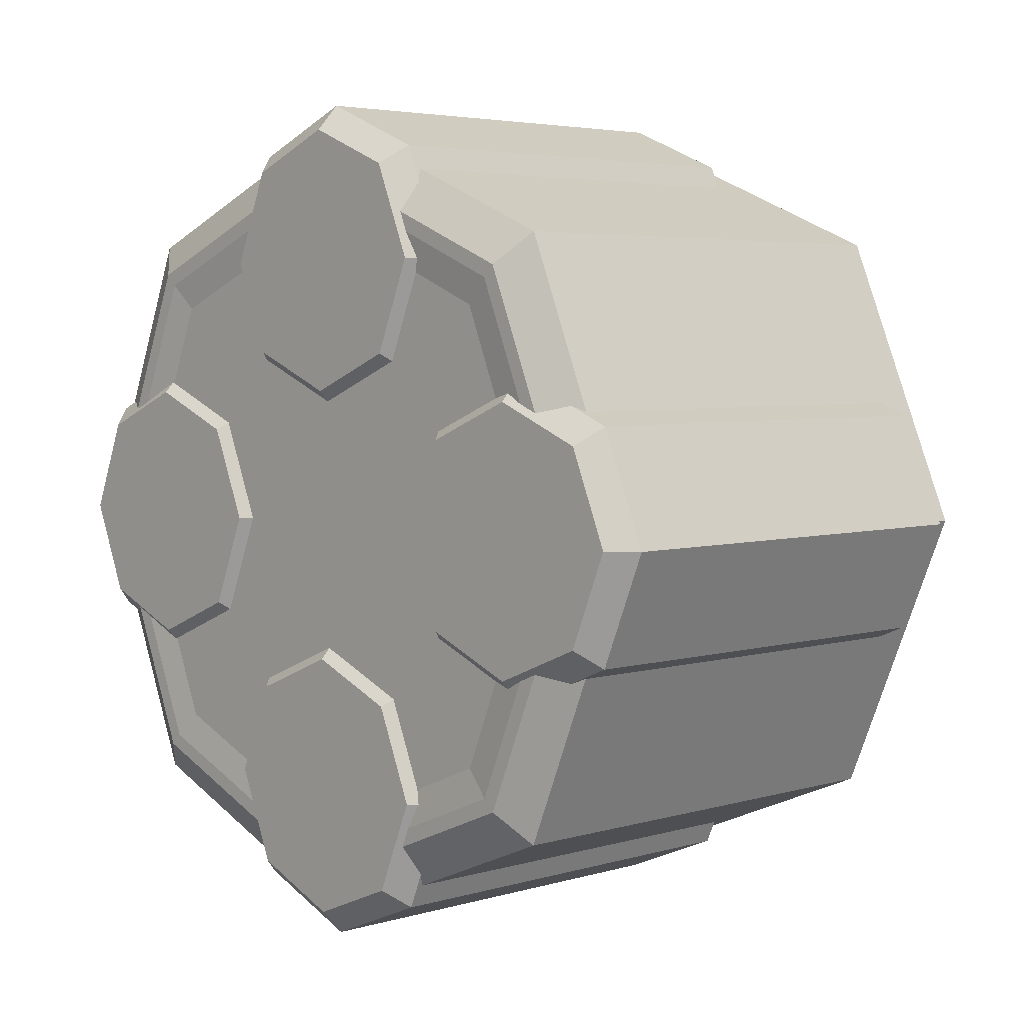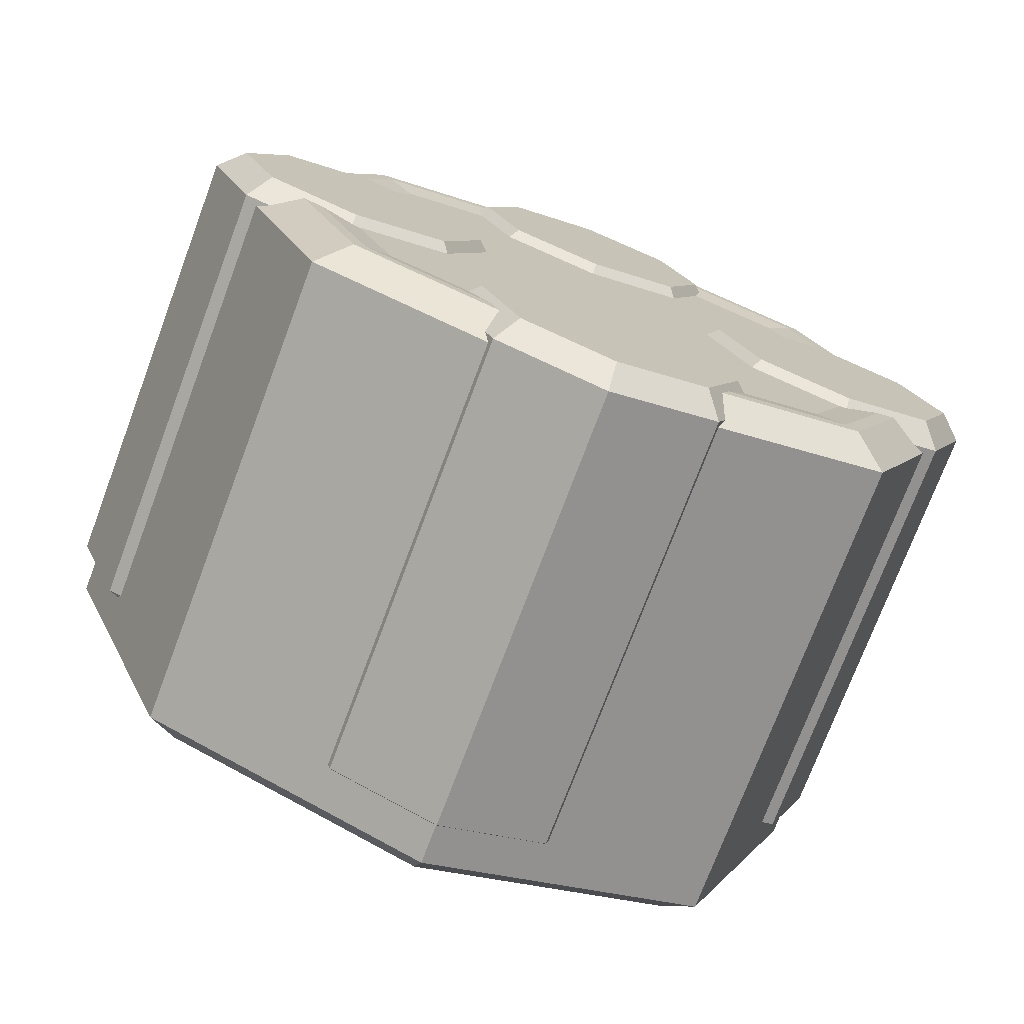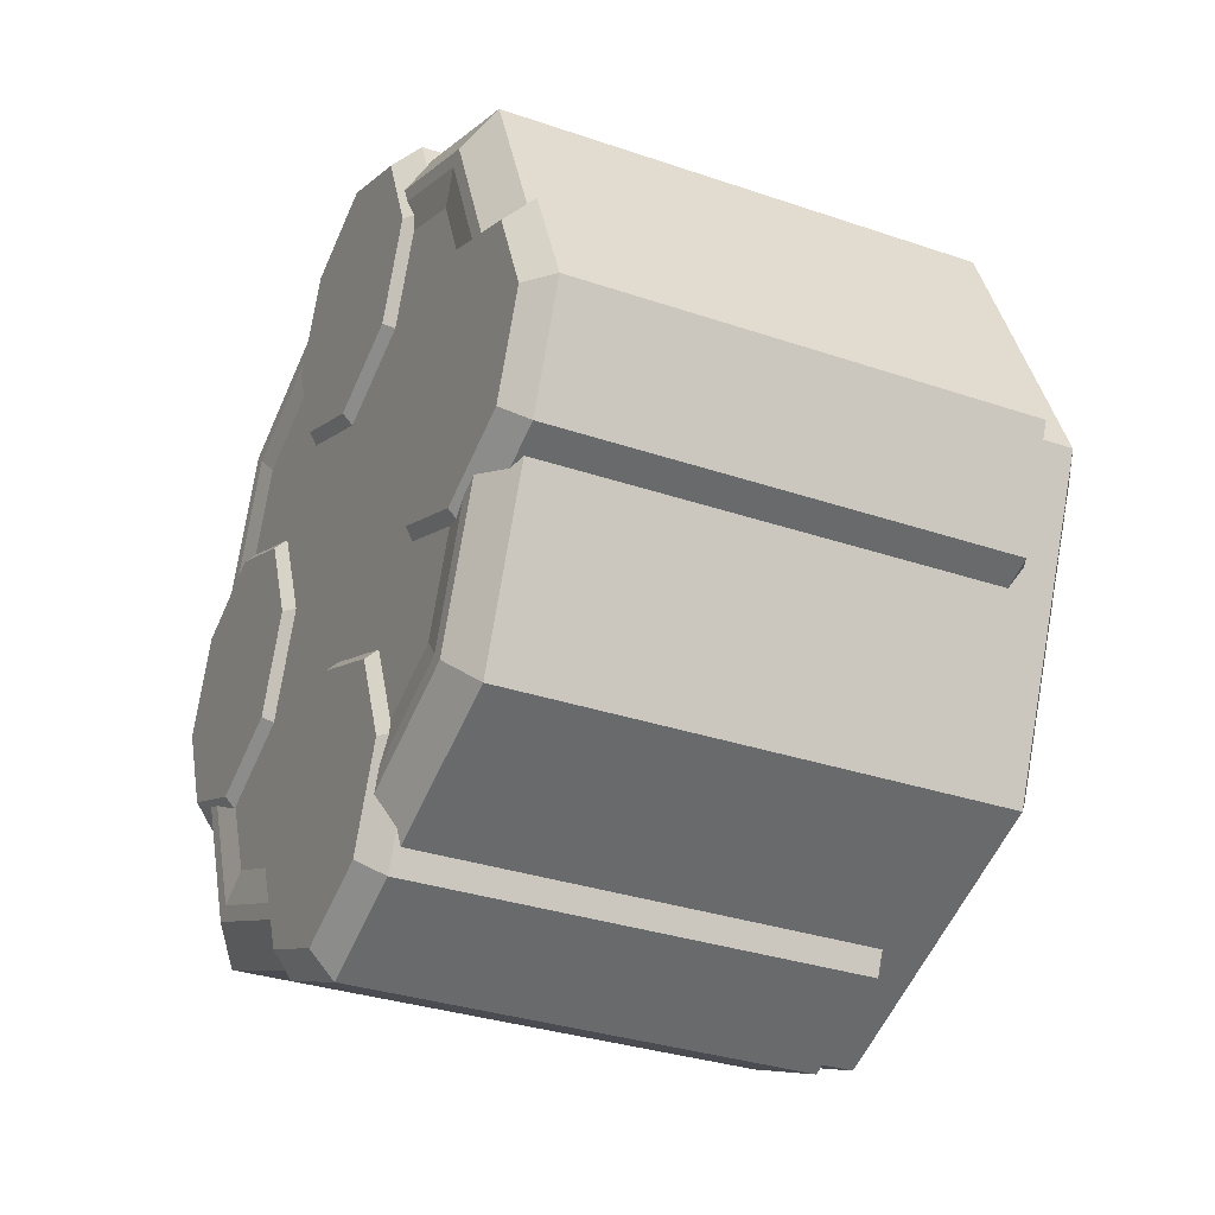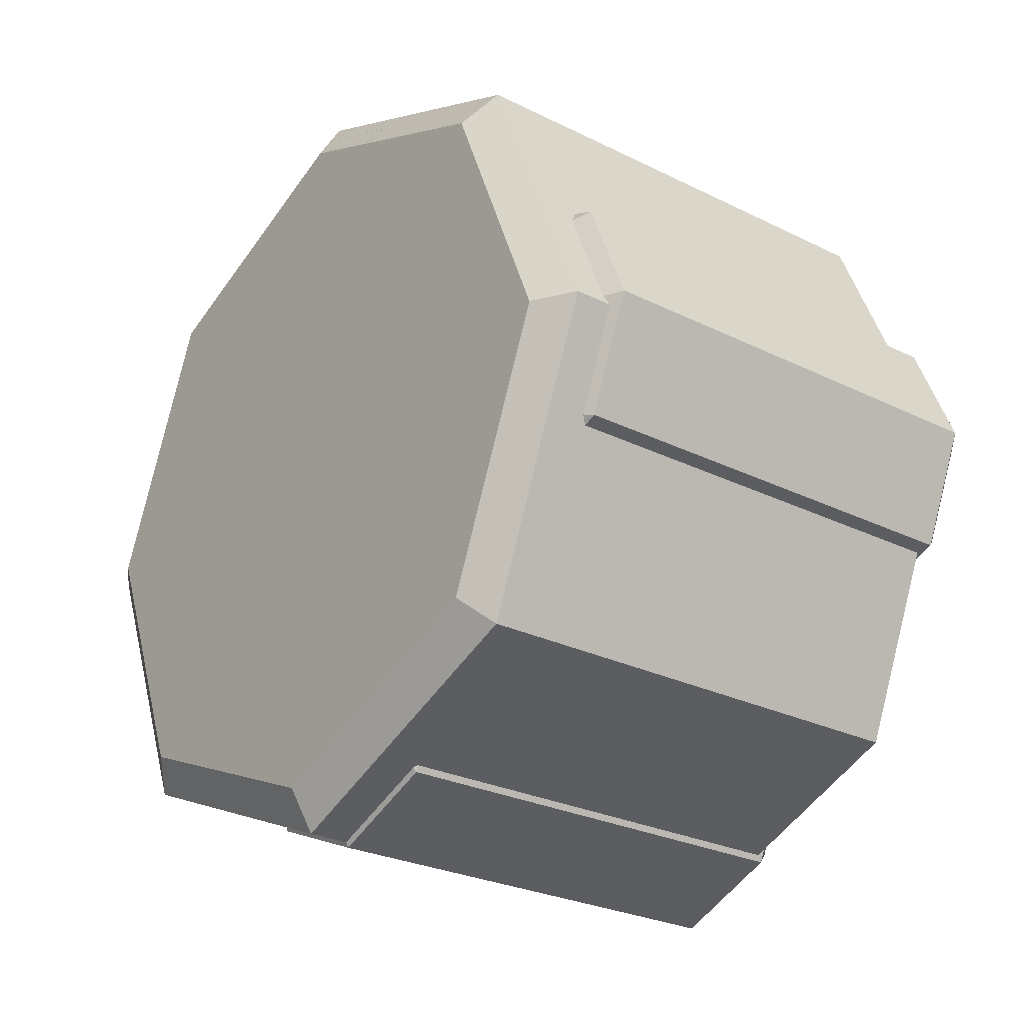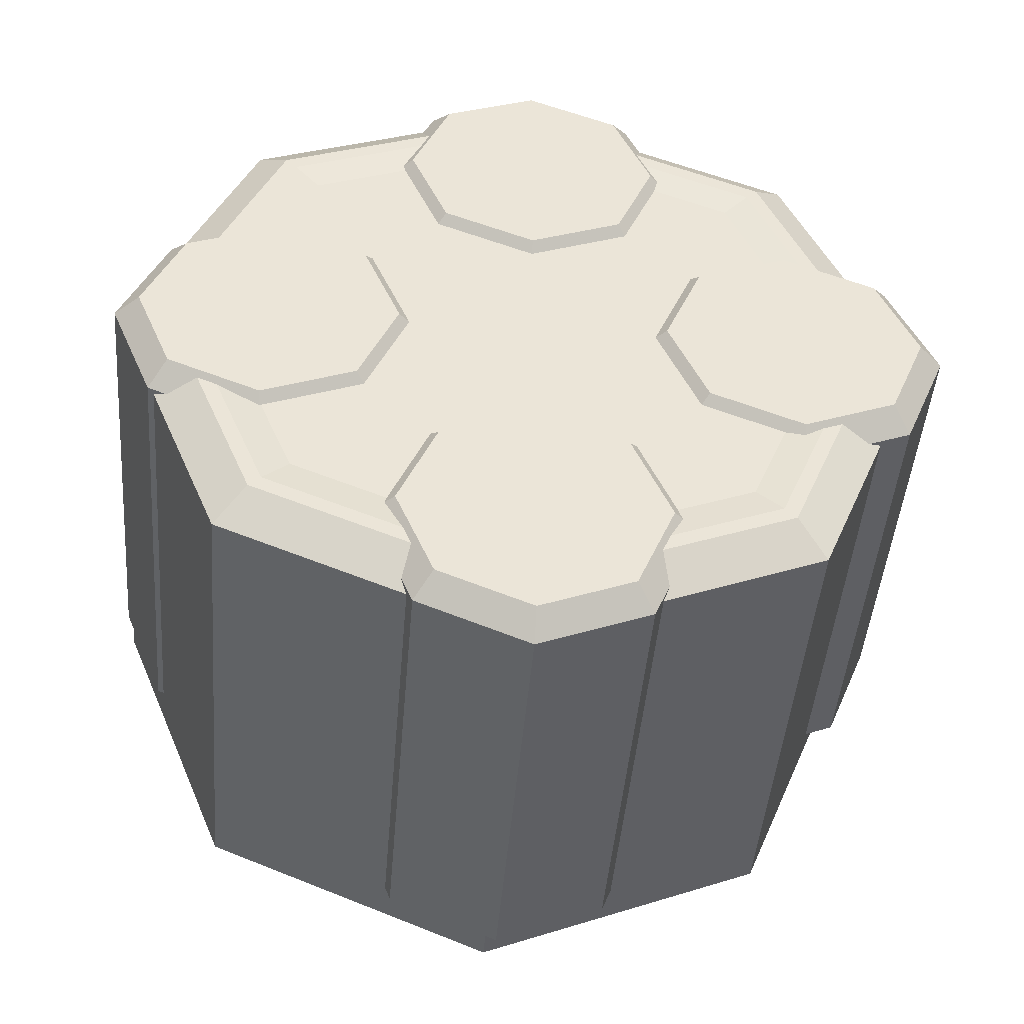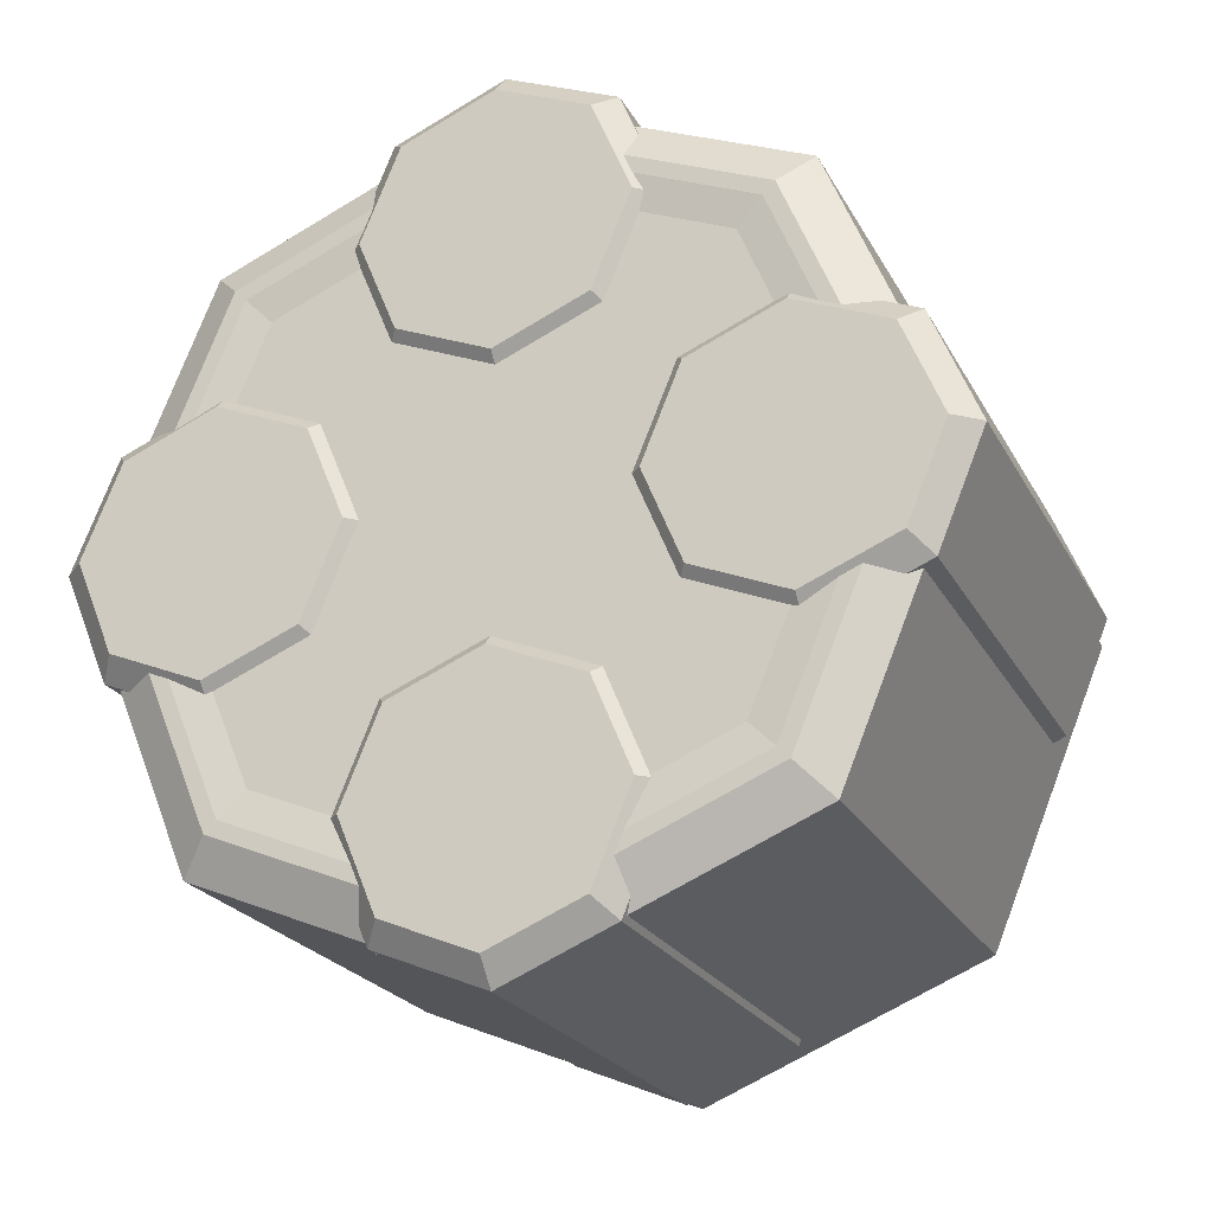
<metadata>
{"format":"obj","ext":"obj","renderer":"f3d","projection":"perspective","resolution":1024,"background":"white","views":[{"elev":4.3,"azim":136.3,"up":"+Z"},{"elev":-74.5,"azim":69.4,"up":"+Y"},{"elev":-32.0,"azim":154.3,"up":"+Z"},{"elev":-26.4,"azim":-38.1,"up":"+Y"},{"elev":-46.1,"azim":85.3,"up":"+Z"},{"elev":-22.6,"azim":111.8,"up":"+Y"}]}
</metadata>
<code>
o Cylinder.002
v 0.8524 1.296 -1.712
v 2.876 1.296 -1.712
v 0.8524 0.08581 -1.21
v 2.876 0.08581 -1.21
v 0.8524 -0.4155 0
v 2.876 -0.4155 0
v 0.8524 0.08581 1.21
v 2.876 0.08581 1.21
v 0.8524 1.296 1.712
v 2.876 1.296 1.712
v 0.8524 2.506 1.21
v 2.876 2.506 1.21
v 0.8524 3.008 -0
v 2.876 3.008 -0
v 0.8524 2.506 -1.21
v 2.876 2.506 -1.21
v 2.976 1.296 -1.531
v 2.976 0.2136 -1.083
v 2.976 -0.2348 0
v 2.976 0.2136 1.083
v 2.976 1.296 1.531
v 2.976 2.379 1.083
v 2.976 2.827 -0
v 2.976 2.379 -1.083
v 0.7524 1.296 -1.54
v 0.7524 0.2068 -1.089
v 0.7524 -0.2444 0
v 0.7524 0.2068 1.089
v 0.7524 1.296 1.54
v 0.7524 2.385 1.089
v 0.7524 2.837 -0
v 0.7524 2.385 -1.089
v 2.976 1.296 -1.463
v 2.976 0.262 -1.034
v 2.976 -0.1664 0
v 2.976 0.262 1.034
v 2.976 1.296 1.463
v 2.976 2.33 1.034
v 2.976 2.759 -0
v 2.976 2.33 -1.034
v 2.958 1.296 -1.313
v 2.958 0.3676 -0.9285
v 2.958 -0.017 0
v 2.958 0.3676 0.9285
v 2.958 1.296 1.313
v 2.958 2.225 0.9285
v 2.958 2.609 -0
v 2.958 2.225 -0.9285
f 1 2 4 3
f 3 4 6 5
f 5 6 8 7
f 7 8 10 9
f 9 10 12 11
f 11 12 14 13
f 10 8 20 21
f 13 14 16 15
f 15 16 2 1
f 3 5 27 26
f 20 19 35 36
f 16 14 23 24
f 6 4 18 19
f 12 10 21 22
f 2 16 24 17
f 4 2 17 18
f 8 6 19 20
f 14 12 22 23
f 25 26 27 28 29 30 31 32
f 9 11 30 29
f 15 1 25 32
f 1 3 26 25
f 5 7 28 27
f 11 13 31 30
f 7 9 29 28
f 13 15 32 31
f 37 36 44 45
f 18 17 33 34
f 17 24 40 33
f 23 22 38 39
f 21 20 36 37
f 19 18 34 35
f 24 23 39 40
f 22 21 37 38
f 42 41 48 47 46 45 44 43
f 35 34 42 43
f 40 39 47 48
f 38 37 45 46
f 36 35 43 44
f 34 33 41 42
f 33 40 48 41
f 39 38 46 47
o Cylinder.003
v 1.033 0.2173 -0.6538
v 2.901 0.2173 -0.6538
v 1.033 -0.245 -0.4623
v 2.901 -0.245 -0.4623
v 1.033 -0.4365 0
v 2.901 -0.4365 -0
v 1.033 -0.245 0.4623
v 2.901 -0.245 0.4623
v 1.033 0.2173 0.6538
v 2.901 0.2173 0.6538
v 1.033 0.6796 0.4623
v 2.901 0.6796 0.4623
v 1.033 0.8711 0
v 2.901 0.8711 -0
v 1.033 0.6796 -0.4623
v 2.901 0.6796 -0.4623
v 2.901 0.2173 -0.6538
v 2.901 -0.245 -0.4623
v 2.901 -0.4365 -0
v 2.901 -0.245 0.4623
v 2.901 0.2173 0.6538
v 2.901 0.6796 0.4623
v 2.901 0.8711 -0
v 2.901 0.6796 -0.4623
v 2.999 0.2173 -0.5484
v 2.999 -0.1705 -0.3878
v 2.999 -0.3311 -0
v 2.999 -0.1705 0.3878
v 2.999 0.2173 0.5484
v 2.999 0.6051 0.3878
v 2.999 0.7657 -0
v 2.999 0.6051 -0.3878
v 0.9486 0.3293 -0.5884
v 0.9486 -0.08677 -0.4161
v 0.9486 -0.2591 0
v 0.9486 -0.08677 0.4161
v 0.9486 0.3293 0.5884
v 0.9486 0.7454 0.4161
v 0.9486 0.9177 0
v 0.9486 0.7454 -0.4161
v 0.8086 0.3293 -0.5884
v 0.8086 -0.08677 -0.4161
v 0.8086 -0.2591 0
v 0.8086 -0.08677 0.4161
v 0.8086 0.3293 0.5884
v 0.8086 0.7454 0.4161
v 0.8086 0.9177 0
v 0.8086 0.7454 -0.4161
f 49 50 52 51
f 51 52 54 53
f 53 54 56 55
f 55 56 58 57
f 57 58 60 59
f 59 60 62 61
f 56 54 67 68
f 61 62 64 63
f 63 64 50 49
f 55 57 85 84
f 72 71 79 80
f 62 60 70 71
f 58 56 68 69
f 64 62 71 72
f 54 52 66 67
f 60 58 69 70
f 50 64 72 65
f 52 50 65 66
f 74 73 80 79 78 77 76 75
f 70 69 77 78
f 68 67 75 76
f 66 65 73 74
f 65 72 80 73
f 71 70 78 79
f 69 68 76 77
f 67 66 74 75
f 88 81 89 96
f 61 63 88 87
f 51 53 83 82
f 57 59 86 85
f 63 49 81 88
f 49 51 82 81
f 53 55 84 83
f 59 61 87 86
f 89 90 91 92 93 94 95 96
f 86 87 95 94
f 84 85 93 92
f 82 83 91 90
f 87 88 96 95
f 85 86 94 93
f 83 84 92 91
f 81 82 90 89
o Cylinder.004
v 1.033 2.457 -0.6538
v 2.901 2.457 -0.6538
v 1.033 1.995 -0.4623
v 2.901 1.995 -0.4623
v 1.033 1.804 0
v 2.901 1.804 -0
v 1.033 1.995 0.4623
v 2.901 1.995 0.4623
v 1.033 2.457 0.6538
v 2.901 2.457 0.6538
v 1.033 2.92 0.4623
v 2.901 2.92 0.4623
v 1.033 3.111 0
v 2.901 3.111 -0
v 1.033 2.92 -0.4623
v 2.901 2.92 -0.4623
v 2.901 2.457 -0.6538
v 2.901 1.995 -0.4623
v 2.901 1.804 -0
v 2.901 1.995 0.4623
v 2.901 2.457 0.6538
v 2.901 2.92 0.4623
v 2.901 3.111 -0
v 2.901 2.92 -0.4623
v 2.999 2.457 -0.5484
v 2.999 2.07 -0.3878
v 2.999 1.909 -0
v 2.999 2.07 0.3878
v 2.999 2.457 0.5484
v 2.999 2.845 0.3878
v 2.999 3.006 -0
v 2.999 2.845 -0.3878
v 0.9486 2.345 -0.5884
v 0.9486 1.929 -0.4161
v 0.9486 1.757 0
v 0.9486 1.929 0.4161
v 0.9486 2.345 0.5884
v 0.9486 2.761 0.4161
v 0.9486 2.934 0
v 0.9486 2.761 -0.4161
v 0.8086 2.345 -0.5884
v 0.8086 1.929 -0.4161
v 0.8086 1.757 0
v 0.8086 1.929 0.4161
v 0.8086 2.345 0.5884
v 0.8086 2.761 0.4161
v 0.8086 2.934 0
v 0.8086 2.761 -0.4161
f 97 98 100 99
f 99 100 102 101
f 101 102 104 103
f 103 104 106 105
f 105 106 108 107
f 107 108 110 109
f 104 102 115 116
f 109 110 112 111
f 111 112 98 97
f 111 97 129 136
f 120 119 127 128
f 110 108 118 119
f 106 104 116 117
f 112 110 119 120
f 102 100 114 115
f 108 106 117 118
f 98 112 120 113
f 100 98 113 114
f 122 121 128 127 126 125 124 123
f 118 117 125 126
f 116 115 123 124
f 114 113 121 122
f 113 120 128 121
f 119 118 126 127
f 117 116 124 125
f 115 114 122 123
f 135 136 144 143
f 97 99 130 129
f 101 103 132 131
f 107 109 135 134
f 103 105 133 132
f 109 111 136 135
f 99 101 131 130
f 105 107 134 133
f 137 138 139 140 141 142 143 144
f 133 134 142 141
f 131 132 140 139
f 129 130 138 137
f 136 129 137 144
f 134 135 143 142
f 132 133 141 140
f 130 131 139 138
o Cylinder.006
v 1.033 0.6835 1.12
v 2.901 0.6835 1.12
v 1.033 0.875 1.582
v 2.901 0.875 1.582
v 1.033 1.337 1.774
v 2.901 1.337 1.774
v 1.033 1.8 1.582
v 2.901 1.8 1.582
v 1.033 1.991 1.12
v 2.901 1.991 1.12
v 1.033 1.8 0.6577
v 2.901 1.8 0.6577
v 1.033 1.337 0.4662
v 2.901 1.337 0.4662
v 1.033 0.875 0.6577
v 2.901 0.875 0.6577
v 2.901 0.6835 1.12
v 2.901 0.875 1.582
v 2.901 1.337 1.774
v 2.901 1.8 1.582
v 2.901 1.991 1.12
v 2.901 1.8 0.6577
v 2.901 1.337 0.4662
v 2.901 0.875 0.6577
v 2.999 0.7889 1.12
v 2.999 0.9495 1.508
v 2.999 1.337 1.668
v 2.999 1.725 1.508
v 2.999 1.886 1.12
v 2.999 1.725 0.7322
v 2.999 1.337 0.5716
v 2.999 0.9495 0.7322
v 0.9486 0.7489 1.008
v 0.9486 0.9212 1.424
v 0.9486 1.337 1.596
v 0.9486 1.753 1.424
v 0.9486 1.926 1.008
v 0.9486 1.753 0.5919
v 0.9486 1.337 0.4196
v 0.9486 0.9212 0.5919
v 0.8086 0.7489 1.008
v 0.8086 0.9212 1.424
v 0.8086 1.337 1.596
v 0.8086 1.753 1.424
v 0.8086 1.926 1.008
v 0.8086 1.753 0.5919
v 0.8086 1.337 0.4196
v 0.8086 0.9212 0.5919
f 145 146 148 147
f 147 148 150 149
f 149 150 152 151
f 151 152 154 153
f 153 154 156 155
f 155 156 158 157
f 152 150 163 164
f 157 158 160 159
f 159 160 146 145
f 159 145 177 184
f 168 167 175 176
f 158 156 166 167
f 154 152 164 165
f 160 158 167 168
f 150 148 162 163
f 156 154 165 166
f 146 160 168 161
f 148 146 161 162
f 170 169 176 175 174 173 172 171
f 166 165 173 174
f 164 163 171 172
f 162 161 169 170
f 161 168 176 169
f 167 166 174 175
f 165 164 172 173
f 163 162 170 171
f 179 180 188 187
f 145 147 178 177
f 149 151 180 179
f 155 157 183 182
f 151 153 181 180
f 157 159 184 183
f 147 149 179 178
f 153 155 182 181
f 185 186 187 188 189 190 191 192
f 177 178 186 185
f 184 177 185 192
f 182 183 191 190
f 180 181 189 188
f 178 179 187 186
f 183 184 192 191
f 181 182 190 189
o Cylinder.005
v 1.033 0.6835 -1.12
v 2.901 0.6835 -1.12
v 1.033 0.875 -0.6577
v 2.901 0.875 -0.6577
v 1.033 1.337 -0.4662
v 2.901 1.337 -0.4662
v 1.033 1.8 -0.6577
v 2.901 1.8 -0.6577
v 1.033 1.991 -1.12
v 2.901 1.991 -1.12
v 1.033 1.8 -1.582
v 2.901 1.8 -1.582
v 1.033 1.337 -1.774
v 2.901 1.337 -1.774
v 1.033 0.875 -1.582
v 2.901 0.875 -1.582
v 2.901 0.6835 -1.12
v 2.901 0.875 -0.6577
v 2.901 1.337 -0.4662
v 2.901 1.8 -0.6577
v 2.901 1.991 -1.12
v 2.901 1.8 -1.582
v 2.901 1.337 -1.774
v 2.901 0.875 -1.582
v 2.999 0.7889 -1.12
v 2.999 0.9495 -0.7322
v 2.999 1.337 -0.5716
v 2.999 1.725 -0.7322
v 2.999 1.886 -1.12
v 2.999 1.725 -1.508
v 2.999 1.337 -1.668
v 2.999 0.9495 -1.508
v 0.9486 0.7489 -1.008
v 0.9486 0.9212 -0.5919
v 0.9486 1.337 -0.4196
v 0.9486 1.753 -0.5919
v 0.9486 1.926 -1.008
v 0.9486 1.753 -1.424
v 0.9486 1.337 -1.596
v 0.9486 0.9212 -1.424
v 0.8086 0.7489 -1.008
v 0.8086 0.9212 -0.5919
v 0.8086 1.337 -0.4196
v 0.8086 1.753 -0.5919
v 0.8086 1.926 -1.008
v 0.8086 1.753 -1.424
v 0.8086 1.337 -1.596
v 0.8086 0.9212 -1.424
f 193 194 196 195
f 195 196 198 197
f 197 198 200 199
f 199 200 202 201
f 201 202 204 203
f 203 204 206 205
f 200 198 211 212
f 205 206 208 207
f 207 208 194 193
f 199 201 229 228
f 216 215 223 224
f 206 204 214 215
f 202 200 212 213
f 208 206 215 216
f 198 196 210 211
f 204 202 213 214
f 194 208 216 209
f 196 194 209 210
f 218 217 224 223 222 221 220 219
f 214 213 221 222
f 212 211 219 220
f 210 209 217 218
f 209 216 224 217
f 215 214 222 223
f 213 212 220 221
f 211 210 218 219
f 227 228 236 235
f 205 207 232 231
f 195 197 227 226
f 201 203 230 229
f 207 193 225 232
f 193 195 226 225
f 197 199 228 227
f 203 205 231 230
f 233 234 235 236 237 238 239 240
f 225 226 234 233
f 232 225 233 240
f 230 231 239 238
f 228 229 237 236
f 226 227 235 234
f 231 232 240 239
f 229 230 238 237

</code>
